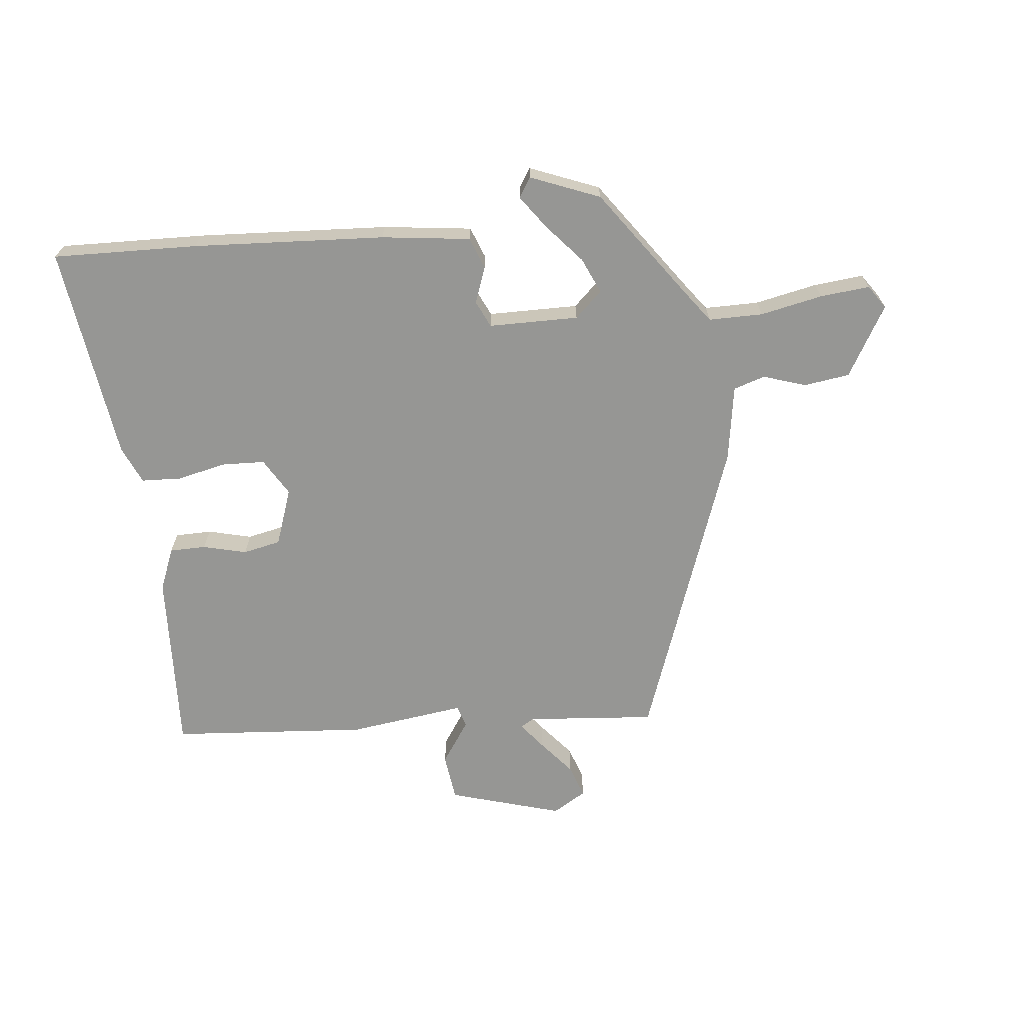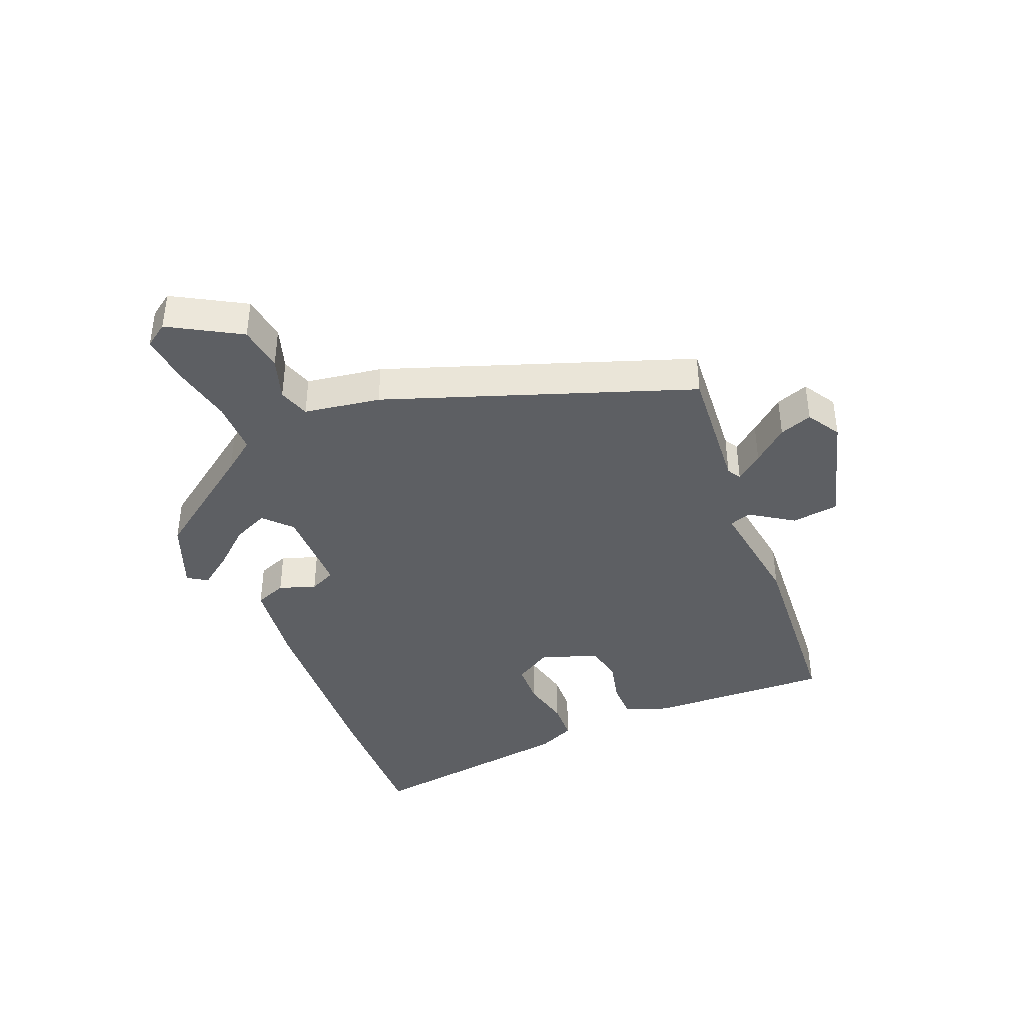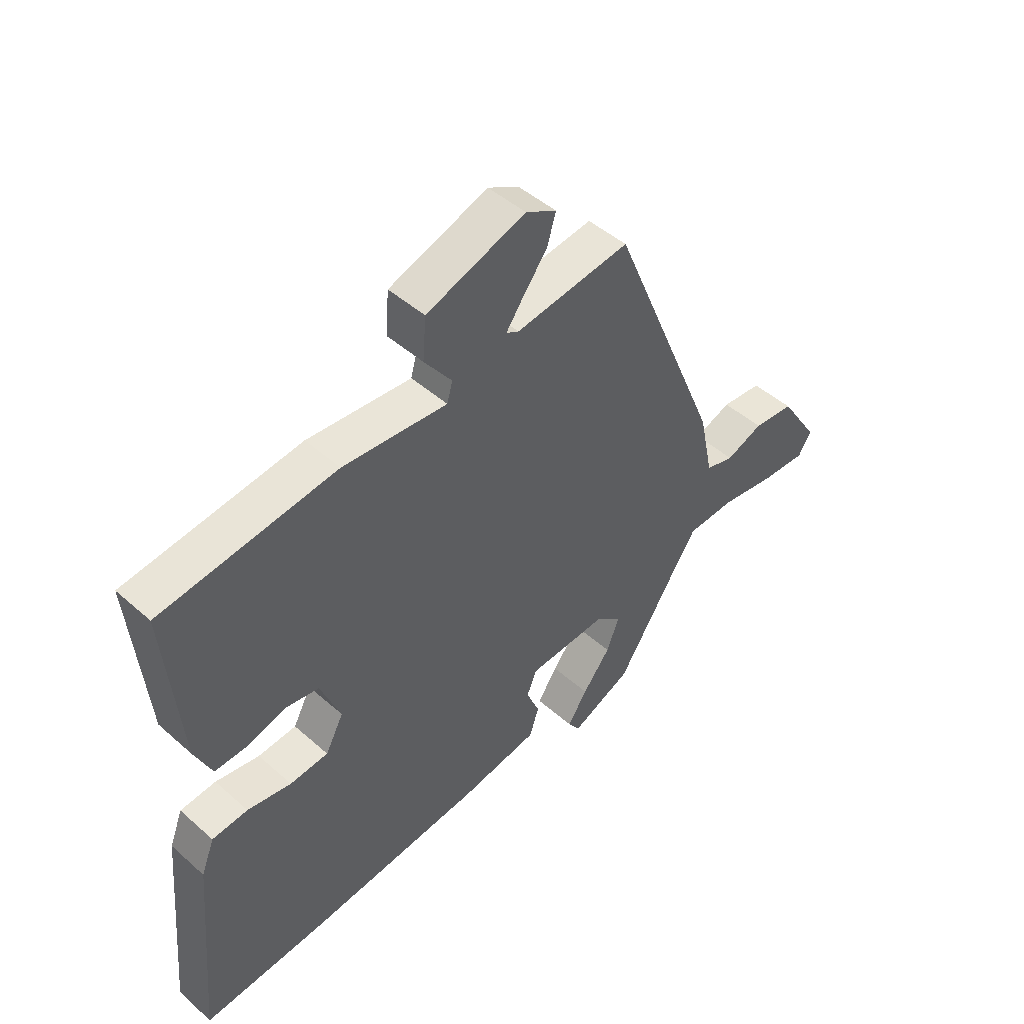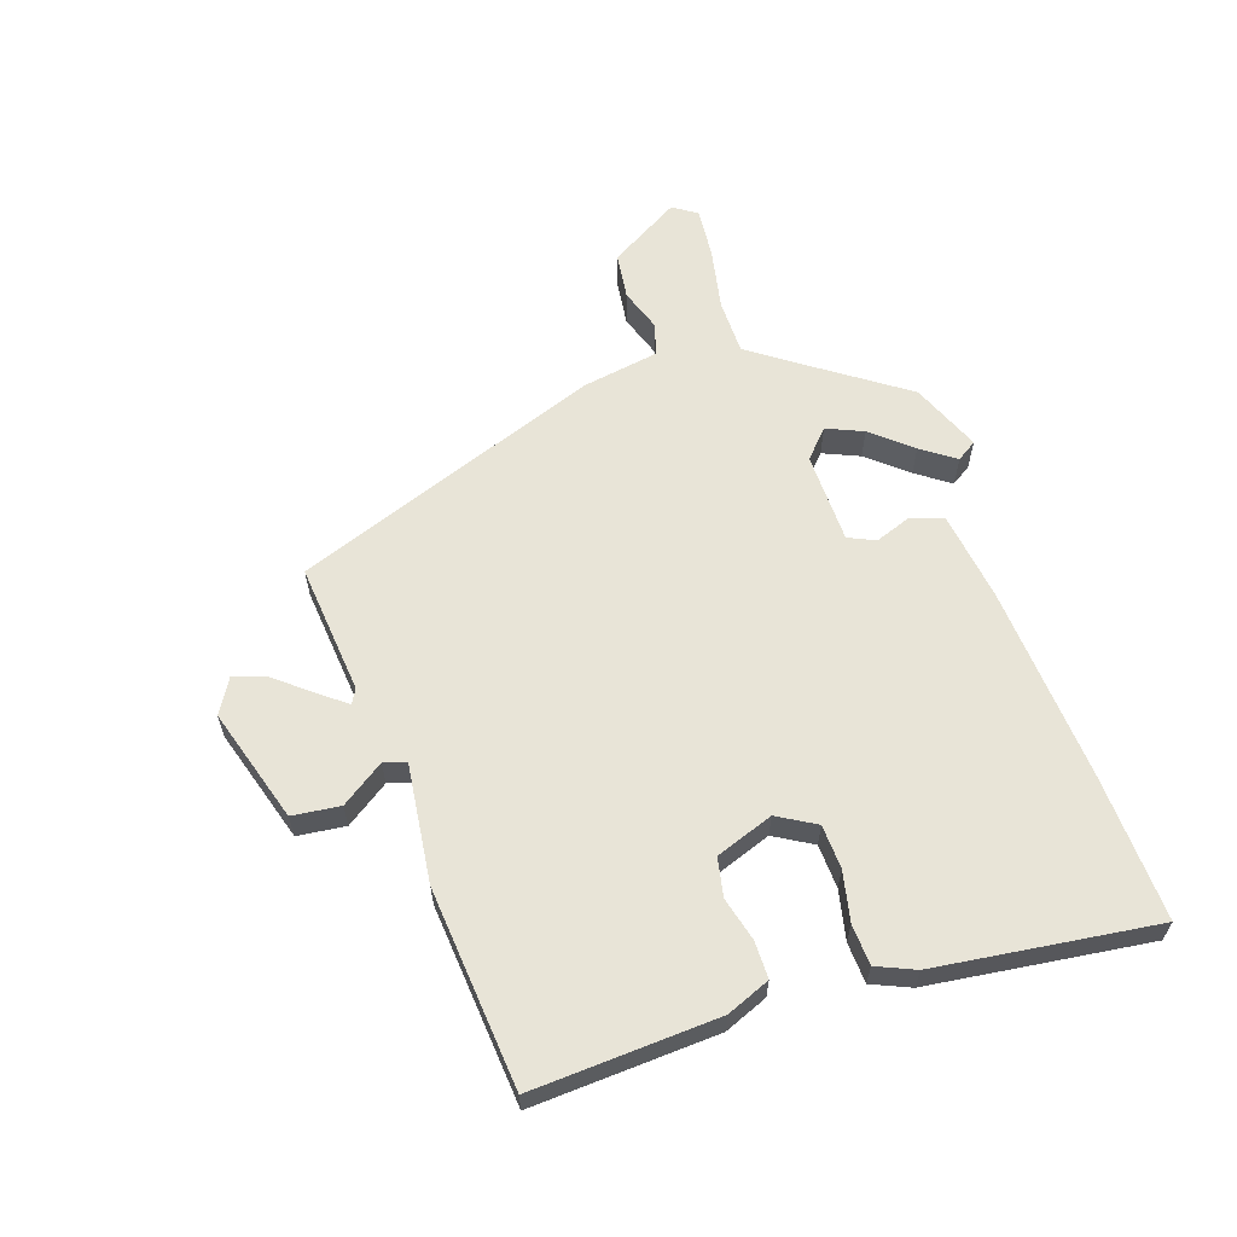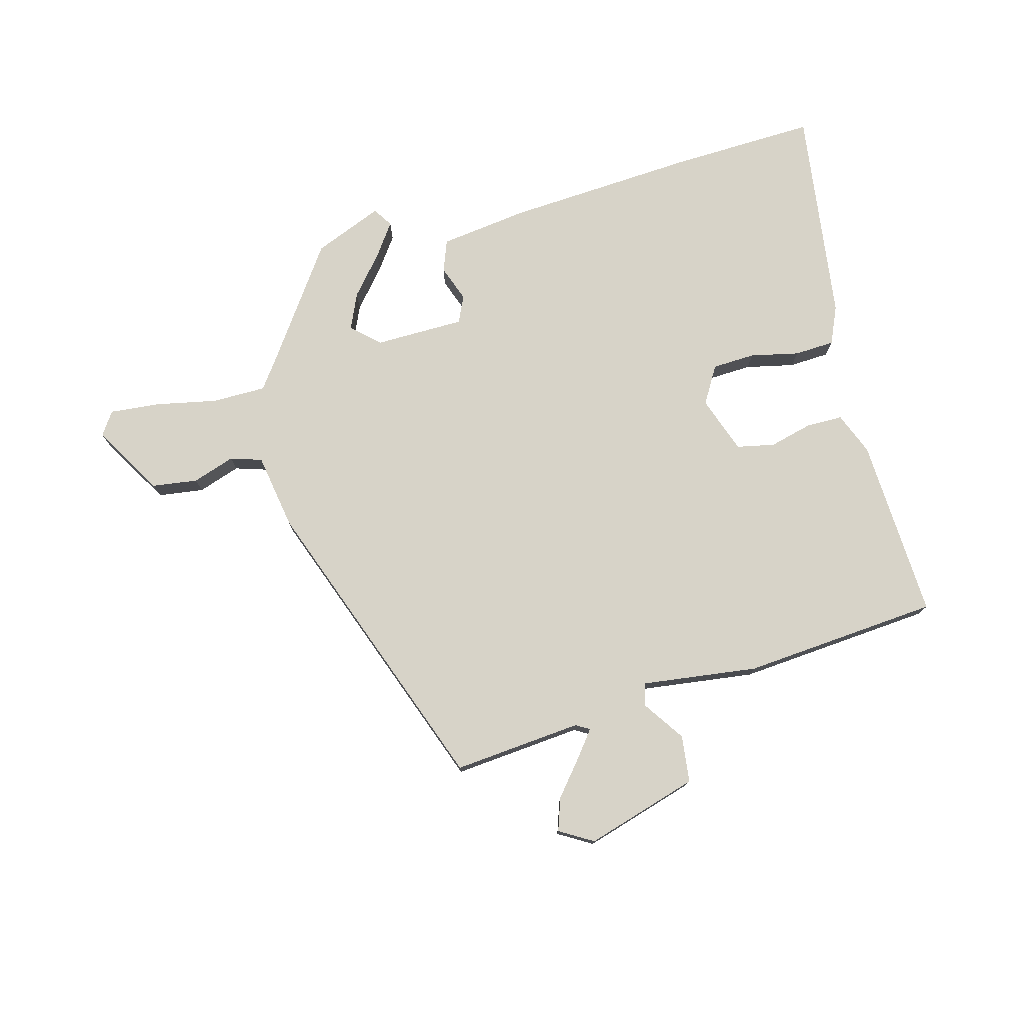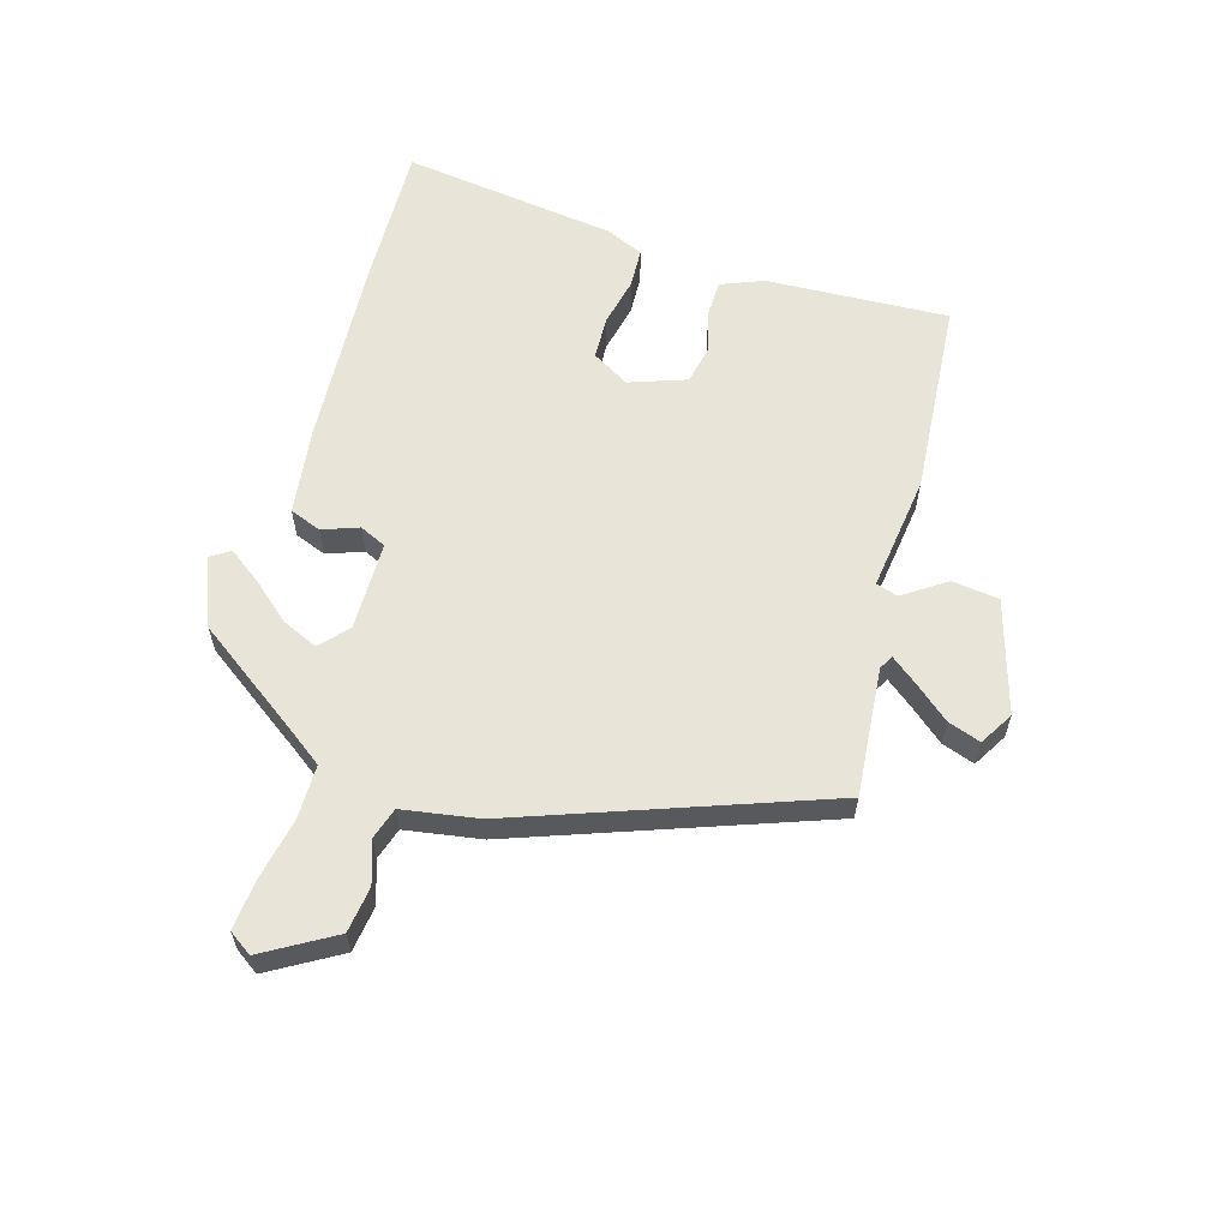
<metadata>
{"format":"obj","ext":"obj","renderer":"f3d","projection":"perspective","resolution":1024,"background":"white","views":[{"elev":-67.7,"azim":-171.2,"up":"+Y"},{"elev":-40.3,"azim":-64.7,"up":"+Y"},{"elev":46.8,"azim":135.1,"up":"+Z"},{"elev":61.3,"azim":73.7,"up":"+Y"},{"elev":76.9,"azim":-12.6,"up":"+Y"},{"elev":60.4,"azim":-71.0,"up":"+Y"}]}
</metadata>
<code>
v 0.528 0.07 0.414
v 0.5 0.07 0.118
v 0.469 0.07 0.05
v 0.41 0.07 0.052
v 0.34 0.07 0.073
v 0.278 0.07 0.063
v 0.241 0.07 -0.028
v 0.274 0.07 -0.09
v 0.344 0.07 -0.096
v 0.424 0.07 -0.082
v 0.489 0.07 -0.088
v 0.513 0.07 -0.15
v 0.544 0.07 -0.503
v 0.309 0.07 -0.485
v -0.002 0.07 -0.452
v -0.145 0.07 -0.427
v -0.162 0.07 -0.375
v -0.138 0.07 -0.317
v -0.156 0.07 -0.273
v -0.302 0.07 -0.265
v -0.348 0.07 -0.304
v -0.325 0.07 -0.363
v -0.274 0.07 -0.428
v -0.238 0.07 -0.483
v -0.26 0.07 -0.514
v -0.37 0.07 -0.464
v -0.488 0.07 -0.281
v -0.524 0.07 -0.227
v -0.612 0.07 -0.223
v -0.714 0.07 -0.239
v -0.795 0.07 -0.243
v -0.819 0.07 -0.204
v -0.747 0.07 -0.093
v -0.672 0.07 -0.086
v -0.604 0.07 -0.112
v -0.552 0.07 -0.098
v -0.526 0.07 0.025
v -0.324 0.07 0.51
v -0.115 0.07 0.482
v -0.092 0.07 0.494
v -0.124 0.07 0.539
v -0.168 0.07 0.597
v -0.184 0.07 0.651
v -0.128 0.07 0.681
v 0.053 0.07 0.618
v 0.059 0.07 0.541
v 0.009 0.07 0.474
v 0.019 0.07 0.438
v 0.209 0.07 0.454
v 0.528 0 0.414
v 0.5 0 0.118
v 0.469 0 0.05
v 0.41 0 0.052
v 0.34 0 0.073
v 0.278 0 0.063
v 0.241 0 -0.028
v 0.274 0 -0.09
v 0.344 0 -0.096
v 0.424 0 -0.082
v 0.489 0 -0.088
v 0.513 0 -0.15
v 0.544 0 -0.503
v 0.309 0 -0.485
v -0.002 0 -0.452
v -0.145 0 -0.427
v -0.162 0 -0.375
v -0.138 0 -0.317
v -0.156 0 -0.273
v -0.302 0 -0.265
v -0.348 0 -0.304
v -0.325 0 -0.363
v -0.274 0 -0.428
v -0.238 0 -0.483
v -0.26 0 -0.514
v -0.37 0 -0.464
v -0.488 0 -0.281
v -0.524 0 -0.227
v -0.612 0 -0.223
v -0.714 0 -0.239
v -0.795 0 -0.243
v -0.819 0 -0.204
v -0.747 0 -0.093
v -0.672 0 -0.086
v -0.604 0 -0.112
v -0.552 0 -0.098
v -0.526 0 0.025
v -0.324 0 0.51
v -0.115 0 0.482
v -0.092 0 0.494
v -0.124 0 0.539
v -0.168 0 0.597
v -0.184 0 0.651
v -0.128 0 0.681
v 0.053 0 0.618
v 0.059 0 0.541
v 0.009 0 0.474
v 0.019 0 0.438
v 0.209 0 0.454
f 48 49 1 2
f 44 45 46 47
f 44 47 48
f 41 42 43 44
f 40 41 44 48
f 39 40 48 2
f 36 37 38 39
f 32 33 34 35
f 32 35 36
f 29 30 31 32
f 28 29 32 36
f 27 28 36 39
f 22 23 24 25
f 22 25 26 27
f 15 16 17 18
f 15 18 19
f 14 15 19
f 13 14 19
f 12 13 19
f 9 10 11 12
f 8 9 12 19
f 7 8 19 20
f 2 3 4 5
f 2 5 6
f 39 2 6
f 21 22 27
f 20 21 27 39
f 6 7 20 39
f 51 50 98 97
f 96 95 94 93
f 97 96 93
f 93 92 91 90
f 97 93 90 89
f 51 97 89 88
f 88 87 86 85
f 84 83 82 81
f 85 84 81
f 81 80 79 78
f 85 81 78 77
f 88 85 77 76
f 74 73 72 71
f 76 75 74 71
f 67 66 65 64
f 68 67 64
f 68 64 63
f 68 63 62
f 68 62 61
f 61 60 59 58
f 68 61 58 57
f 69 68 57 56
f 54 53 52 51
f 55 54 51
f 55 51 88
f 76 71 70
f 88 76 70 69
f 88 69 56 55
f 1 50 51 2
f 2 51 52 3
f 3 52 53 4
f 4 53 54 5
f 5 54 55 6
f 6 55 56 7
f 7 56 57 8
f 8 57 58 9
f 9 58 59 10
f 10 59 60 11
f 11 60 61 12
f 12 61 62 13
f 13 62 63 14
f 14 63 64 15
f 15 64 65 16
f 16 65 66 17
f 17 66 67 18
f 18 67 68 19
f 19 68 69 20
f 20 69 70 21
f 21 70 71 22
f 22 71 72 23
f 23 72 73 24
f 24 73 74 25
f 25 74 75 26
f 26 75 76 27
f 27 76 77 28
f 28 77 78 29
f 29 78 79 30
f 30 79 80 31
f 31 80 81 32
f 32 81 82 33
f 33 82 83 34
f 34 83 84 35
f 35 84 85 36
f 36 85 86 37
f 37 86 87 38
f 38 87 88 39
f 39 88 89 40
f 40 89 90 41
f 41 90 91 42
f 42 91 92 43
f 43 92 93 44
f 44 93 94 45
f 45 94 95 46
f 46 95 96 47
f 47 96 97 48
f 48 97 98 49
f 49 98 50 1

</code>
